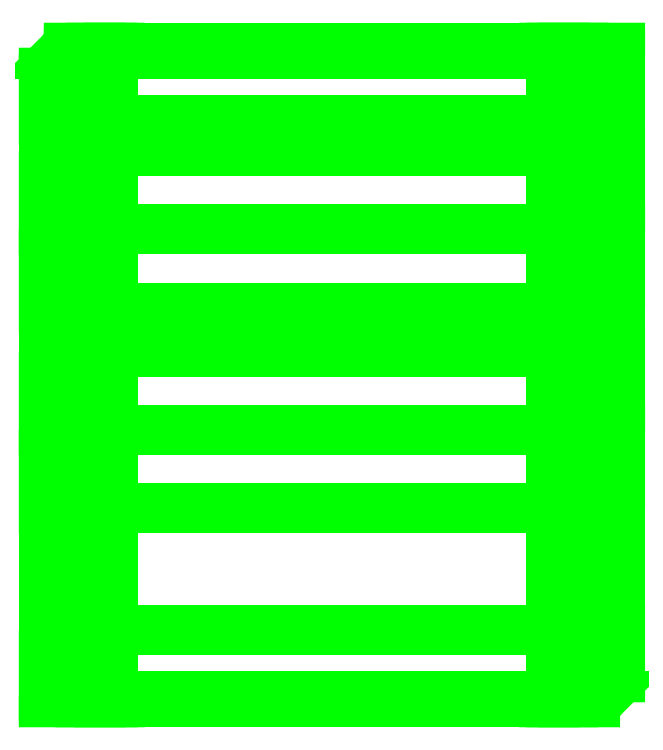
<metadata>
{"format":"dxf","ext":"dxf","renderer":"ezdxf+matplotlib","layout":"modelspace","background":"white","min_lineweight":24,"dpi":150}
</metadata>
<code>
0
SECTION
2
ENTITIES
0
3DFACE
8
TENT
10
-0.7
20
-1.93
30
2.2
11
-0.7
21
-2.14
31
2.22
12
0.7
22
-2.14
32
2.22
13
0.7
23
-1.93
33
2.2
0
3DFACE
8
TENT
10
-0.7
20
-1.54
30
2.2
11
-0.7
21
-1.93
31
2.2
12
0.7
22
-1.93
32
2.2
13
0.7
23
-1.54
33
2.2
0
3DFACE
8
TENT
10
-0.92
20
-1.54
30
1.49
11
-0.92
21
-1.93
31
1.49
12
-0.85
22
-1.93
32
2.08
13
-0.85
23
-1.54
33
2.08
0
3DFACE
8
TENT
10
-0.85
20
-1.54
30
2.08
11
-0.85
21
-1.93
31
2.08
12
-0.79
22
-1.93
32
2.17
13
-0.79
23
-1.54
33
2.17
0
3DFACE
8
TENT
10
-0.79
20
-1.54
30
2.17
11
-0.79
21
-1.93
31
2.17
12
-0.7
22
-1.93
32
2.2
13
-0.7
23
-1.54
33
2.2
0
3DFACE
8
TENT
10
-0.92
20
-1.93
30
1.49
11
-0.92
21
-2.14
31
1.49
12
-0.87
22
-2.14
32
2.08
13
-0.85
23
-1.93
33
2.08
0
3DFACE
8
TENT
10
-0.79
20
-1.93
30
2.17
11
-0.81
21
-2.14
31
2.17
12
-0.7
22
-2.14
32
2.22
13
-0.7
23
-1.93
33
2.2
0
3DFACE
8
TENT
10
0.85
20
-1.93
30
2.08
11
0.85
21
-1.54
31
2.08
12
0.79
22
-1.54
32
2.17
13
0.79
23
-1.93
33
2.17
0
3DFACE
8
TENT
10
0.79
20
-1.93
30
2.17
11
0.79
21
-1.54
31
2.17
12
0.7
22
-1.54
32
2.2
13
0.7
23
-1.93
33
2.2
0
3DFACE
8
TENT
10
0.92
20
-1.93
30
1.49
11
0.92
21
-1.54
31
1.49
12
0.85
22
-1.54
32
2.08
13
0.85
23
-1.93
33
2.08
0
3DFACE
8
TENT
10
0.92
20
-2.14
30
1.49
11
0.92
21
-1.93
31
1.49
12
0.85
22
-1.93
32
2.08
13
0.87
23
-2.14
33
2.08
0
3DFACE
8
TENT
10
0.81
20
-2.14
30
2.17
11
0.79
21
-1.93
31
2.17
12
0.7
22
-1.93
32
2.2
13
0.7
23
-2.14
33
2.22
0
3DFACE
8
TENT
10
0.87
20
-2.14
30
2.08
11
0.85
21
-1.93
31
2.08
12
0.79
22
-1.93
32
2.17
13
0.81
23
-2.14
33
2.17
0
3DFACE
8
TENT
10
-0.85
20
-1.93
30
2.08
11
-0.87
21
-2.14
31
2.08
12
-0.81
22
-2.14
32
2.17
13
-0.79
23
-1.93
33
2.17
0
3DFACE
8
TENT
10
-0.92
20
-2.14
30
1.49
11
-0.92
21
-2.16
31
1.49
12
-0.85
22
-2.16
32
2.08
13
-0.87
23
-2.14
33
2.08
0
3DFACE
8
TENT
10
0.92
20
-2.16
30
1.49
11
0.92
21
-2.14
31
1.49
12
0.87
22
-2.14
32
2.08
13
0.85
23
-2.16
33
2.08
0
3DFACE
8
TENT
10
0.85
20
-2.16
30
2.08
11
0.87
21
-2.14
31
2.08
12
0.81
22
-2.14
32
2.17
13
0.79
23
-2.16
33
2.17
0
3DFACE
8
TENT
10
-0.87
20
-2.14
30
2.08
11
-0.85
21
-2.16
31
2.08
12
-0.79
22
-2.16
32
2.17
13
-0.81
23
-2.14
33
2.17
0
3DFACE
8
TENT
10
0.7
20
-2.16
30
2.2
11
0.7
21
-2.14
31
2.22
12
-0.7
22
-2.14
32
2.22
13
-0.7
23
-2.16
33
2.2
0
3DFACE
8
TENT
10
0.79
20
-2.16
30
2.17
11
0.81
21
-2.14
31
2.17
12
0.7
22
-2.14
32
2.22
13
0.7
23
-2.16
33
2.2
0
3DFACE
8
TENT
10
-0.81
20
-2.14
30
2.17
11
-0.79
21
-2.16
31
2.17
12
-0.7
22
-2.16
32
2.2
13
-0.7
23
-2.14
33
2.22
0
3DFACE
8
TENT
10
0.92
20
-1.54
30
1.49
11
0.92
21
-1.29
31
1.49
12
0.87
22
-1.29
32
2.08
13
0.85
23
-1.54
33
2.08
0
3DFACE
8
TENT
10
-0.92
20
-1.29
30
1.49
11
-0.92
21
-1.54
31
1.49
12
-0.85
22
-1.54
32
2.08
13
-0.87
23
-1.29
33
2.08
0
3DFACE
8
TENT
10
0.85
20
-1.54
30
2.08
11
0.87
21
-1.29
31
2.08
12
0.81
22
-1.29
32
2.17
13
0.79
23
-1.54
33
2.17
0
3DFACE
8
TENT
10
-0.87
20
-1.29
30
2.08
11
-0.85
21
-1.54
31
2.08
12
-0.79
22
-1.54
32
2.17
13
-0.81
23
-1.29
33
2.17
0
3DFACE
8
TENT
10
0.7
20
-1.54
30
2.2
11
0.7
21
-1.29
31
2.22
12
-0.7
22
-1.29
32
2.22
13
-0.7
23
-1.54
33
2.2
0
3DFACE
8
TENT
10
0.79
20
-1.54
30
2.17
11
0.81
21
-1.29
31
2.17
12
0.7
22
-1.29
32
2.22
13
0.7
23
-1.54
33
2.2
0
3DFACE
8
TENT
10
-0.81
20
-1.29
30
2.17
11
-0.79
21
-1.54
31
2.17
12
-0.7
22
-1.54
32
2.2
13
-0.7
23
-1.29
33
2.22
0
3DFACE
8
TENT
10
-0.92
20
-1.04
30
1.49
11
-0.92
21
-1.29
31
1.49
12
-0.87
22
-1.29
32
2.08
13
-0.85
23
-1.04
33
2.08
0
3DFACE
8
TENT
10
0.92
20
-1.29
30
1.49
11
0.92
21
-1.04
31
1.49
12
0.85
22
-1.04
32
2.08
13
0.87
23
-1.29
33
2.08
0
3DFACE
8
TENT
10
-0.92
20
-0.9
30
1.49
11
-0.92
21
-1.04
31
1.49
12
-0.85
22
-1.04
32
2.08
13
-0.85
23
-0.9
33
2.08
0
3DFACE
8
TENT
10
0.92
20
-1.04
30
1.49
11
0.92
21
-0.9
31
1.49
12
0.85
22
-0.9
32
2.08
13
0.85
23
-1.04
33
2.08
0
3DFACE
8
TENT
10
0.87
20
-1.29
30
2.08
11
0.85
21
-1.04
31
2.08
12
0.79
22
-1.04
32
2.17
13
0.81
23
-1.29
33
2.17
0
3DFACE
8
TENT
10
-0.85
20
-1.04
30
2.08
11
-0.87
21
-1.29
31
2.08
12
-0.81
22
-1.29
32
2.17
13
-0.79
23
-1.04
33
2.17
0
3DFACE
8
TENT
10
-0.85
20
-0.9
30
2.08
11
-0.85
21
-1.04
31
2.08
12
-0.79
22
-1.04
32
2.17
13
-0.79
23
-0.9
33
2.17
0
3DFACE
8
TENT
10
0.85
20
-1.04
30
2.08
11
0.85
21
-0.9
31
2.08
12
0.79
22
-0.9
32
2.17
13
0.79
23
-1.04
33
2.17
0
3DFACE
8
TENT
10
-0.7
20
-1.04
30
2.2
11
-0.7
21
-1.29
31
2.22
12
0.7
22
-1.29
32
2.22
13
0.7
23
-1.04
33
2.2
0
3DFACE
8
TENT
10
0.7
20
-1.04
30
2.2
11
0.7
21
-0.9
31
2.2
12
-0.7
22
-0.9
32
2.2
13
-0.7
23
-1.04
33
2.2
0
3DFACE
8
TENT
10
0.81
20
-1.29
30
2.17
11
0.79
21
-1.04
31
2.17
12
0.7
22
-1.04
32
2.2
13
0.7
23
-1.29
33
2.22
0
3DFACE
8
TENT
10
0.79
20
-1.04
30
2.17
11
0.79
21
-0.9
31
2.17
12
0.7
22
-0.9
32
2.2
13
0.7
23
-1.04
33
2.2
0
3DFACE
8
TENT
10
-0.79
20
-1.04
30
2.17
11
-0.81
21
-1.29
31
2.17
12
-0.7
22
-1.29
32
2.22
13
-0.7
23
-1.04
33
2.2
0
3DFACE
8
TENT
10
-0.79
20
-0.9
30
2.17
11
-0.79
21
-1.04
31
2.17
12
-0.7
22
-1.04
32
2.2
13
-0.7
23
-0.9
33
2.2
0
3DFACE
8
TENT
10
0.92
20
-0.9
30
1.49
11
0.92
21
-0.65
31
1.49
12
0.87
22
-0.65
32
2.08
13
0.85
23
-0.9
33
2.08
0
3DFACE
8
TENT
10
-0.92
20
-0.65
30
1.49
11
-0.92
21
-0.9
31
1.49
12
-0.85
22
-0.9
32
2.08
13
-0.87
23
-0.65
33
2.08
0
3DFACE
8
TENT
10
-0.87
20
-0.65
30
2.08
11
-0.85
21
-0.9
31
2.08
12
-0.79
22
-0.9
32
2.17
13
-0.81
23
-0.65
33
2.17
0
3DFACE
8
TENT
10
0.85
20
-0.9
30
2.08
11
0.87
21
-0.65
31
2.08
12
0.81
22
-0.65
32
2.17
13
0.79
23
-0.9
33
2.17
0
3DFACE
8
TENT
10
0.7
20
-0.9
30
2.2
11
0.7
21
-0.65
31
2.22
12
-0.7
22
-0.65
32
2.22
13
-0.7
23
-0.9
33
2.2
0
3DFACE
8
TENT
10
-0.81
20
-0.65
30
2.17
11
-0.79
21
-0.9
31
2.17
12
-0.7
22
-0.9
32
2.2
13
-0.7
23
-0.65
33
2.22
0
3DFACE
8
TENT
10
0.79
20
-0.9
30
2.17
11
0.81
21
-0.65
31
2.17
12
0.7
22
-0.65
32
2.22
13
0.7
23
-0.9
33
2.2
0
3DFACE
8
TENT
10
0.92
20
-0.65
30
1.49
11
0.92
21
-0.4
31
1.49
12
0.85
22
-0.4
32
2.08
13
0.87
23
-0.65
33
2.08
0
3DFACE
8
TENT
10
-0.92
20
-0.4
30
1.49
11
-0.92
21
-0.65
31
1.49
12
-0.87
22
-0.65
32
2.08
13
-0.85
23
-0.4
33
2.08
0
3DFACE
8
TENT
10
-0.85
20
-0.4
30
2.08
11
-0.87
21
-0.65
31
2.08
12
-0.81
22
-0.65
32
2.17
13
-0.79
23
-0.4
33
2.17
0
3DFACE
8
TENT
10
0.87
20
-0.65
30
2.08
11
0.85
21
-0.4
31
2.08
12
0.79
22
-0.4
32
2.17
13
0.81
23
-0.65
33
2.17
0
3DFACE
8
TENT
10
-0.7
20
-0.4
30
2.2
11
-0.7
21
-0.65
31
2.22
12
0.7
22
-0.65
32
2.22
13
0.7
23
-0.4
33
2.2
0
3DFACE
8
TENT
10
-0.79
20
-0.4
30
2.17
11
-0.81
21
-0.65
31
2.17
12
-0.7
22
-0.65
32
2.22
13
-0.7
23
-0.4
33
2.2
0
3DFACE
8
TENT
10
0.81
20
-0.65
30
2.17
11
0.79
21
-0.4
31
2.17
12
0.7
22
-0.4
32
2.2
13
0.7
23
-0.65
33
2.22
0
3DFACE
8
TENT
10
0.92
20
-0.09
30
1.49
11
0.92
21
-0.07
31
1.49
12
0.85
22
-0.07
32
2.08
13
0.87
23
-0.09
33
2.08
0
3DFACE
8
TENT
10
0.92
20
-0.3
30
1.49
11
0.92
21
-0.09
31
1.49
12
0.87
22
-0.09
32
2.08
13
0.85
23
-0.3
33
2.08
0
3DFACE
8
TENT
10
-0.92
20
-0.07
30
1.49
11
-0.92
21
-0.09
31
1.49
12
-0.87
22
-0.09
32
2.08
13
-0.85
23
-0.07
33
2.08
0
3DFACE
8
TENT
10
-0.92
20
-0.09
30
1.49
11
-0.92
21
-0.3
31
1.49
12
-0.85
22
-0.3
32
2.08
13
-0.87
23
-0.09
33
2.08
0
3DFACE
8
TENT
10
0.85
20
-0.3
30
2.08
11
0.87
21
-0.09
31
2.08
12
0.81
22
-0.09
32
2.17
13
0.79
23
-0.3
33
2.17
0
3DFACE
8
TENT
10
0.87
20
-0.09
30
2.08
11
0.85
21
-0.07
31
2.08
12
0.79
22
-0.07
32
2.17
13
0.81
23
-0.09
33
2.17
0
3DFACE
8
TENT
10
-0.87
20
-0.09
30
2.08
11
-0.85
21
-0.3
31
2.08
12
-0.79
22
-0.3
32
2.17
13
-0.81
23
-0.09
33
2.17
0
3DFACE
8
TENT
10
-0.85
20
-0.07
30
2.08
11
-0.87
21
-0.09
31
2.08
12
-0.81
22
-0.09
32
2.17
13
-0.79
23
-0.07
33
2.17
0
3DFACE
8
TENT
10
0.7
20
-0.3
30
2.2
11
0.7
21
-0.09
31
2.22
12
-0.7
22
-0.09
32
2.22
13
-0.7
23
-0.3
33
2.2
0
3DFACE
8
TENT
10
-0.7
20
-0.07
30
2.2
11
-0.7
21
-0.09
31
2.22
12
0.7
22
-0.09
32
2.22
13
0.7
23
-0.07
33
2.2
0
3DFACE
8
TENT
10
0.81
20
-0.09
30
2.17
11
0.79
21
-0.07
31
2.17
12
0.7
22
-0.07
32
2.2
13
0.7
23
-0.09
33
2.22
0
3DFACE
8
TENT
10
0.79
20
-0.3
30
2.17
11
0.81
21
-0.09
31
2.17
12
0.7
22
-0.09
32
2.22
13
0.7
23
-0.3
33
2.2
0
3DFACE
8
TENT
10
-0.79
20
-0.07
30
2.17
11
-0.81
21
-0.09
31
2.17
12
-0.7
22
-0.09
32
2.22
13
-0.7
23
-0.07
33
2.2
0
3DFACE
8
TENT
10
-0.81
20
-0.09
30
2.17
11
-0.79
21
-0.3
31
2.17
12
-0.7
22
-0.3
32
2.2
13
-0.7
23
-0.09
33
2.22
0
3DFACE
8
TENT
10
0.92
20
-0.4
30
1.49
11
0.92
21
-0.3
31
1.49
12
0.85
22
-0.3
32
2.08
13
0.85
23
-0.4
33
2.08
0
3DFACE
8
TENT
10
-0.92
20
-0.3
30
1.49
11
-0.92
21
-0.4
31
1.49
12
-0.85
22
-0.4
32
2.08
13
-0.85
23
-0.3
33
2.08
0
3DFACE
8
TENT
10
0.85
20
-0.4
30
2.08
11
0.85
21
-0.3
31
2.08
12
0.79
22
-0.3
32
2.17
13
0.79
23
-0.4
33
2.17
0
3DFACE
8
TENT
10
-0.85
20
-0.3
30
2.08
11
-0.85
21
-0.4
31
2.08
12
-0.79
22
-0.4
32
2.17
13
-0.79
23
-0.3
33
2.17
0
3DFACE
8
TENT
10
0.7
20
-0.4
30
2.2
11
0.7
21
-0.3
31
2.2
12
-0.7
22
-0.3
32
2.2
13
-0.7
23
-0.4
33
2.2
0
3DFACE
8
TENT
10
-0.79
20
-0.3
30
2.17
11
-0.79
21
-0.4
31
2.17
12
-0.7
22
-0.4
32
2.2
13
-0.7
23
-0.3
33
2.2
0
3DFACE
8
TENT
10
0.79
20
-0.4
30
2.17
11
0.79
21
-0.3
31
2.17
12
0.7
22
-0.3
32
2.2
13
0.7
23
-0.4
33
2.2
0
3DFACE
8
TENT
10
-0.79
20
-0.07
30
2.17
11
-0.7
21
-0.07
31
2.2
12
0.7
22
-0.07
32
2.2
13
0.79
23
-0.07
33
2.17
0
3DFACE
8
TENT
10
-0.85
20
-0.07
30
2.08
11
-0.79
21
-0.07
31
2.17
12
0.79
22
-0.07
32
2.17
13
0.85
23
-0.07
33
2.08
0
3DFACE
8
TENT
10
-0.92
20
-0.07
30
1.49
11
-0.85
21
-0.07
31
2.08
12
0.85
22
-0.07
32
2.08
13
0.92
23
-0.07
33
1.49
0
3DFACE
8
TENT
10
0.79
20
-2.16
30
2.17
11
0.7
21
-2.16
31
2.2
12
-0.7
22
-2.16
32
2.2
13
-0.79
23
-2.16
33
2.17
0
3DFACE
8
TENT
10
-0.92
20
-2.16
30
1.49
11
-0.92
21
-2.16
31
1.49
12
-0.79
22
-2.16
32
2.01
13
-0.85
23
-2.16
33
2.08
0
3DFACE
8
TENT
10
0.92
20
-2.16
30
1.49
11
0.85
21
-2.16
31
2.08
12
0.79
22
-2.16
32
2.01
13
0.92
23
-2.16
33
1.49
0
3DFACE
8
TENT
10
0.85
20
-2.16
30
2.08
11
0.79
21
-2.16
31
2.17
12
-0.79
22
-2.16
32
2.17
13
-0.85
23
-2.16
33
2.08
0
3DFACE
8
TENT
10
0.79
20
-2.16
30
2.01
11
0.85
21
-2.16
31
2.08
12
-0.85
22
-2.16
32
2.08
13
-0.79
23
-2.16
33
2.01
0
VIEWPORT
8
0
10
144.7
20
101.2
30
0
40
391.1
41
222.2
68
     2
69
     1
0
VIEWPORT
8
0
10
139.2
20
100.8
30
0
40
222.8
41
161.3
68
     1
69
     2
0
ENDSEC
0
EOF

</code>
